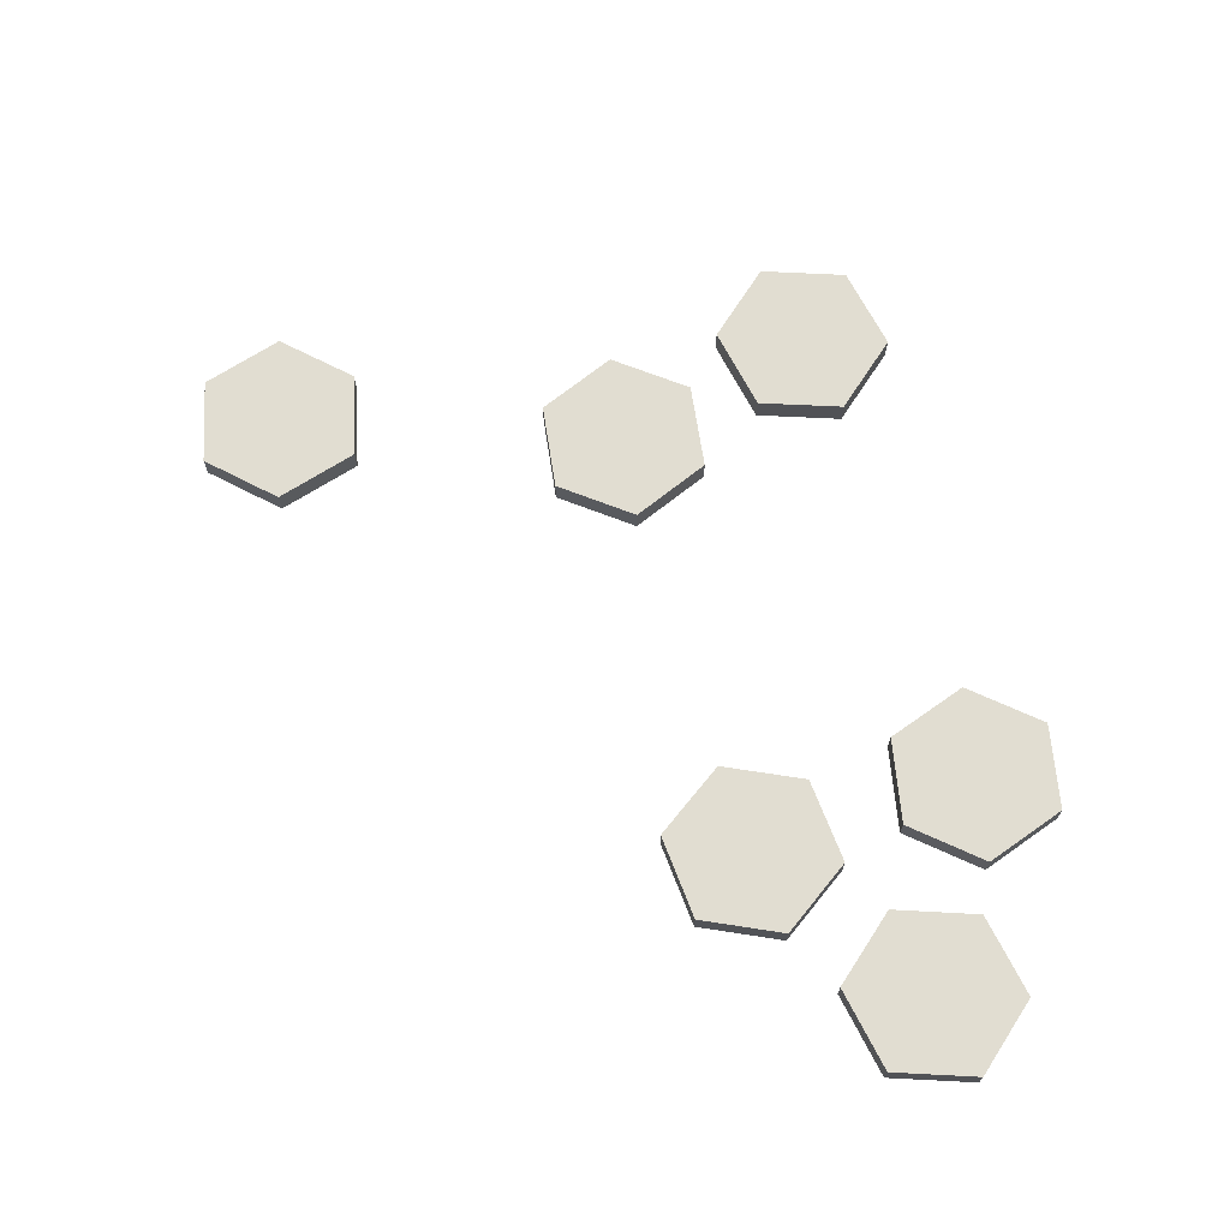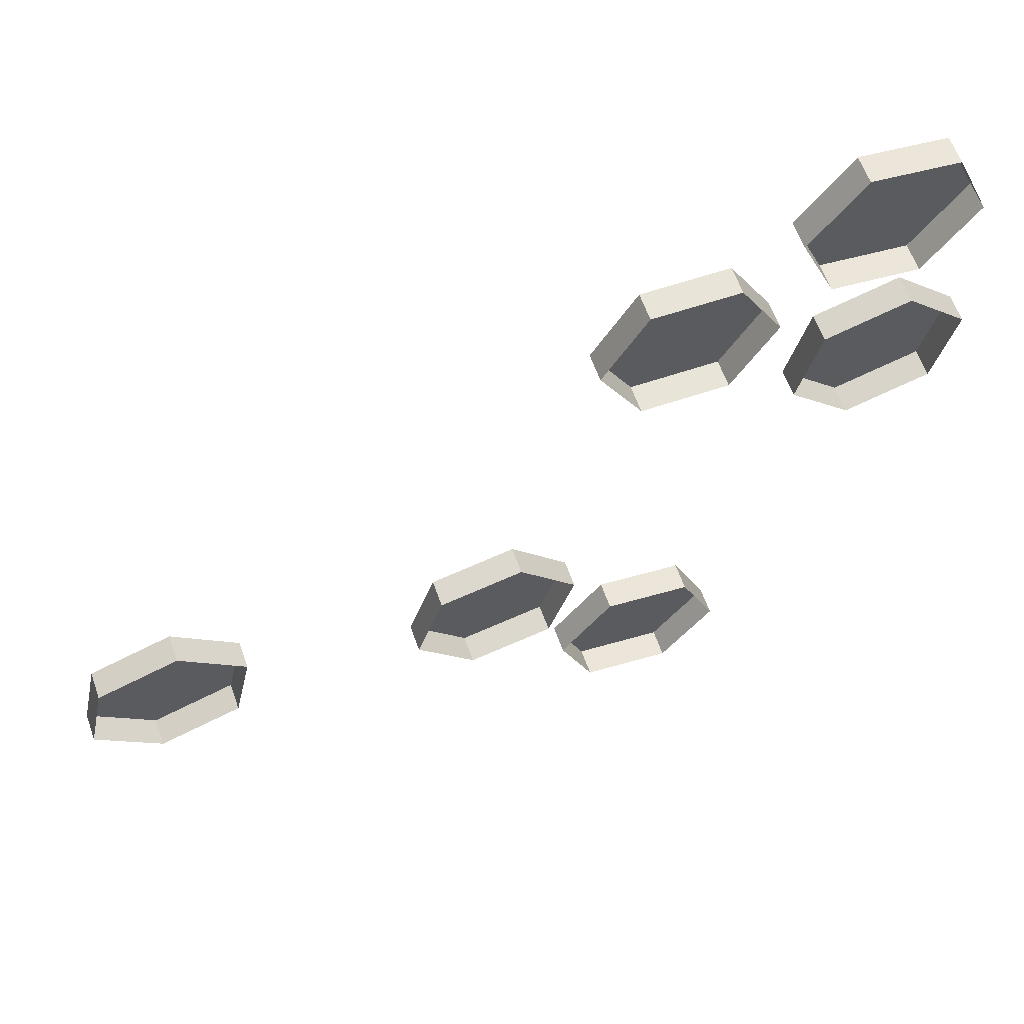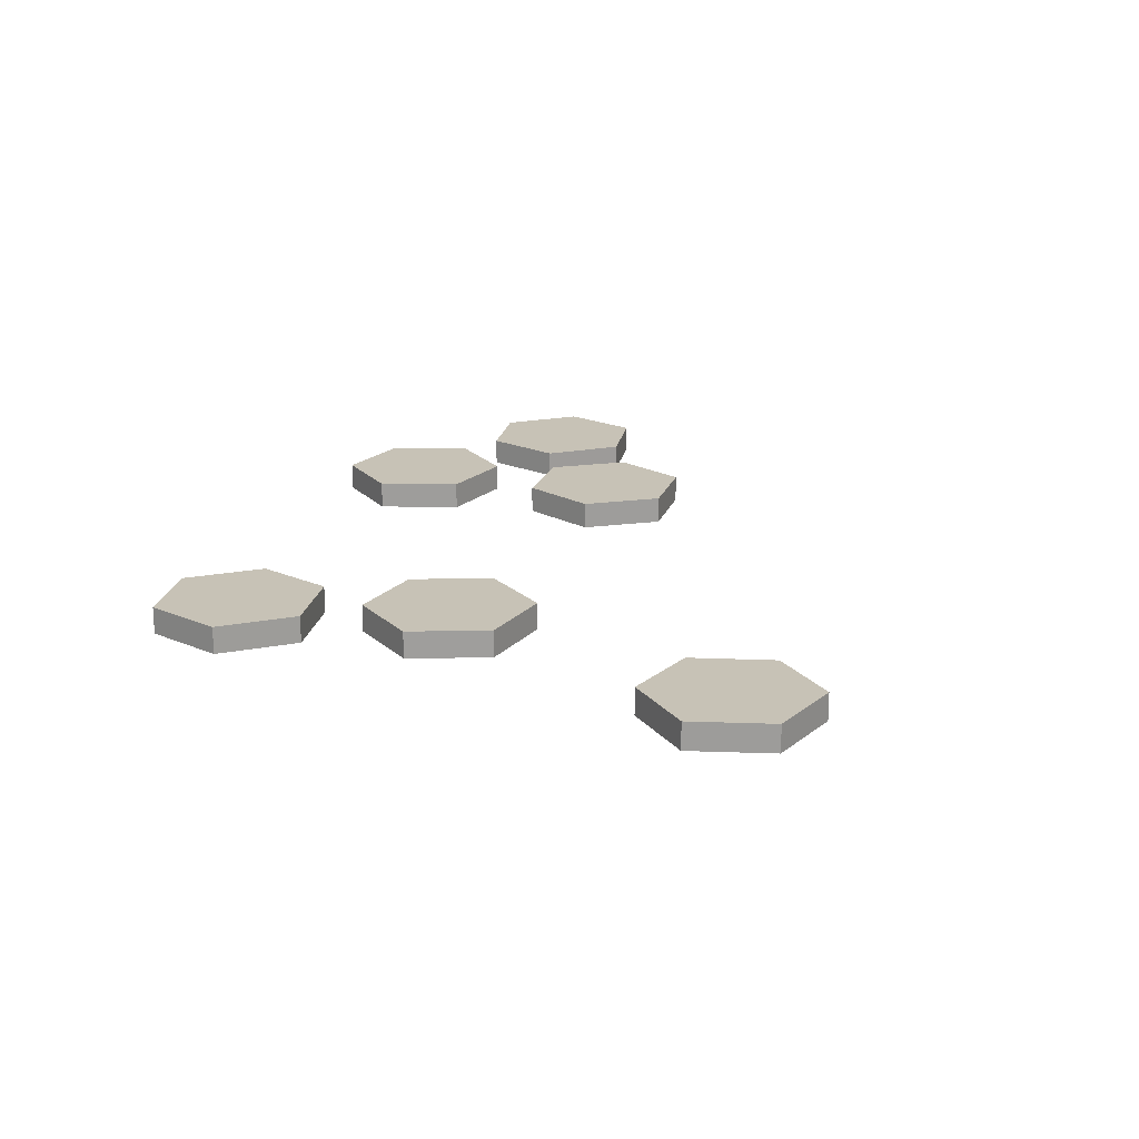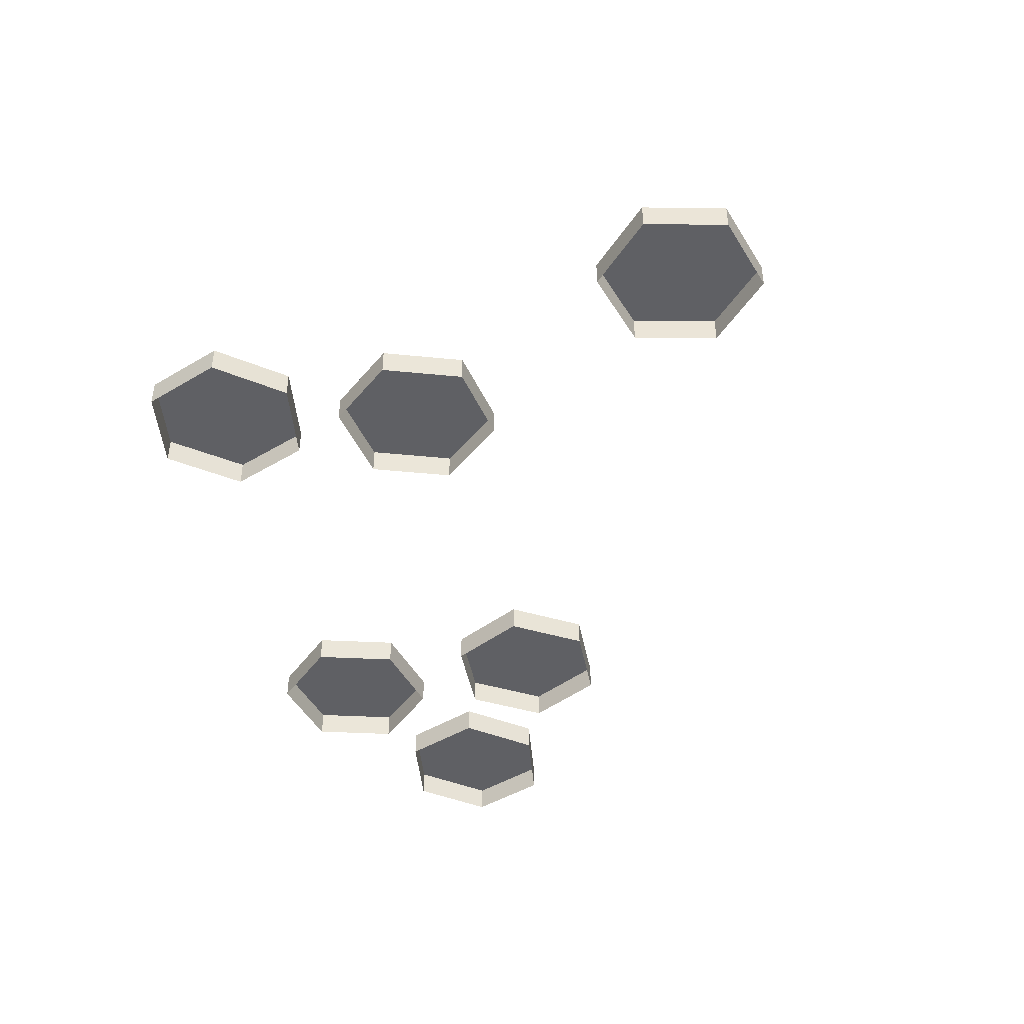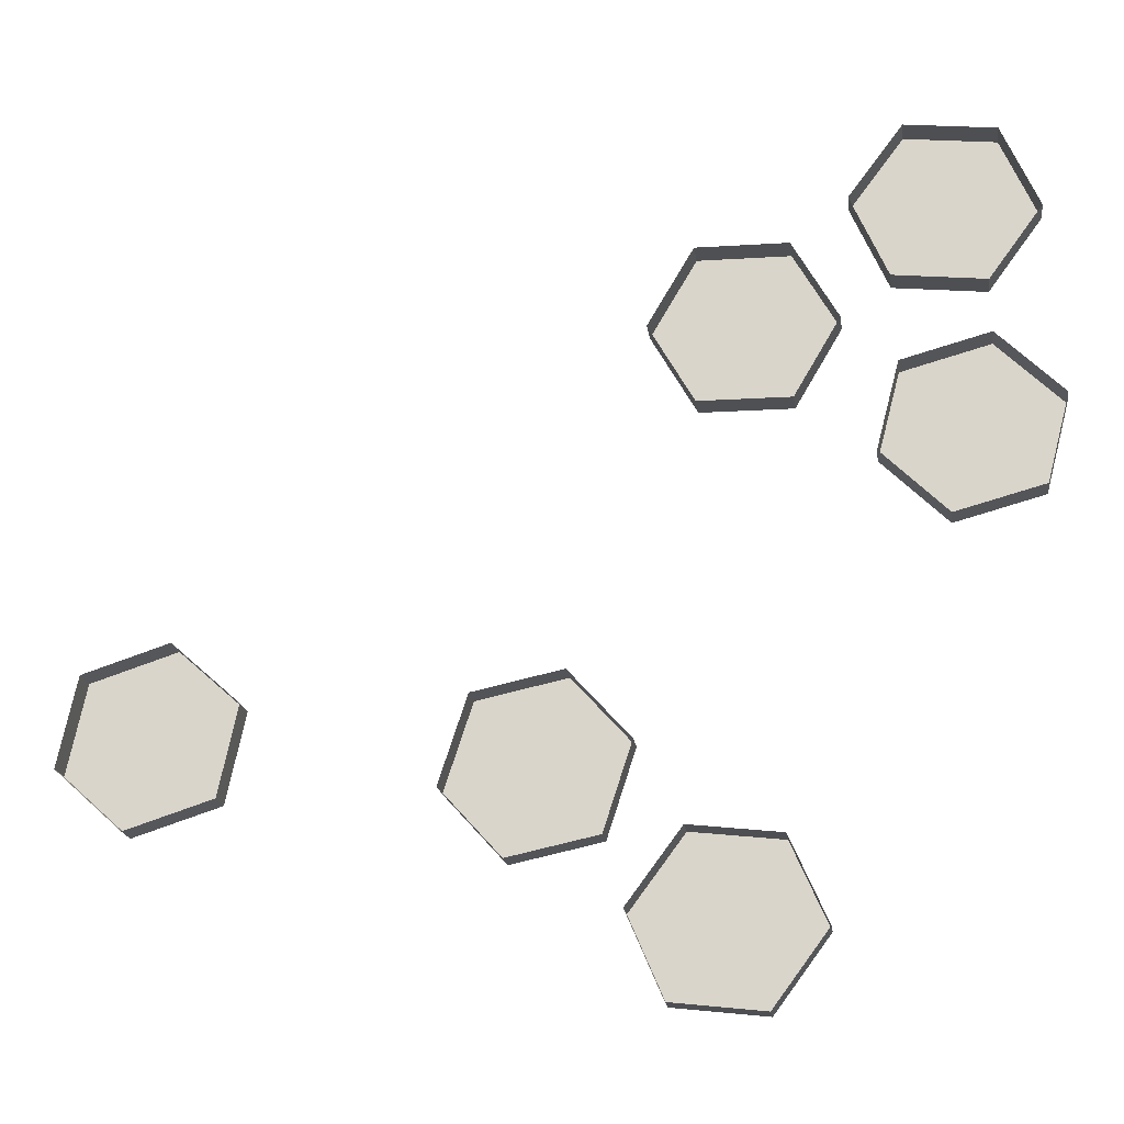
<metadata>
{"format":"obj","ext":"obj","renderer":"f3d","projection":"perspective","resolution":1024,"background":"white","views":[{"elev":68.8,"azim":9.3,"up":"+Y"},{"elev":60.6,"azim":-19.4,"up":"+Z"},{"elev":19.2,"azim":-133.8,"up":"+Y"},{"elev":-44.7,"azim":-138.6,"up":"+Y"},{"elev":-19.1,"azim":7.8,"up":"+Z"}]}
</metadata>
<code>
v -31.85 0 -12.51
v -27.3 0 -16.64
v -21.4 0 -14.74
v -20.12 0 -8.702
v -24.74 0 -4.564
v -30.57 0 -6.465
v -31.85 1.979 -12.51
v -27.3 1.979 -16.64
v -21.4 1.979 -14.74
v -20.12 1.979 -8.702
v -24.74 1.979 -4.564
v -30.57 1.979 -6.465
v 24.32 0 1.76
v 30.28 0 3.376
v 31.85 0 9.354
v 27.44 0 13.71
v 21.47 0 12.08
v 19.91 0 6.111
v 24.32 1.979 1.76
v 30.28 1.979 3.376
v 31.85 1.979 9.354
v 27.44 1.979 13.71
v 21.47 1.979 12.08
v 19.91 1.979 6.111
v -5.67 1.979 -8.581
v -7.588 1.979 -14.46
v -3.468 1.979 -19.04
v 2.571 1.979 -17.75
v 4.49 1.979 -11.88
v 0.3689 1.979 -7.293
v -5.67 0 -8.581
v -7.588 0 -14.46
v -3.468 0 -19.04
v 2.571 0 -17.75
v 4.49 0 -11.88
v 0.3689 0 -7.293
v 14.91 1.979 20.66
v 8.732 1.979 20.72
v 5.606 1.979 15.4
v 8.661 1.979 10.02
v 14.84 1.979 9.971
v 17.97 1.979 15.29
v 14.91 0 20.66
v 8.732 0 20.72
v 5.606 0 15.4
v 8.661 0 10.02
v 14.84 0 9.971
v 17.97 0 15.29
v 22.42 0 28.63
v 18.72 0 23.65
v 21.21 0 17.99
v 27.39 0 17.32
v 31.02 0 22.29
v 28.53 0 27.95
v 22.42 1.979 28.63
v 18.72 1.979 23.65
v 21.21 1.979 17.99
v 27.39 1.979 17.32
v 31.02 1.979 22.29
v 28.53 1.979 27.95
v 13.61 1.979 -18
v 7.498 1.979 -17.3
v 3.804 1.979 -22.27
v 6.219 1.979 -27.93
v 12.4 1.979 -28.63
v 16.09 1.979 -23.67
v 13.61 0 -18
v 7.498 0 -17.3
v 3.804 0 -22.27
v 6.219 0 -27.93
v 12.4 0 -28.63
v 16.09 0 -23.67
f 1 7 8 2
f 2 8 9 3
f 3 9 10 4
f 4 10 11 5
f 5 11 12 6
f 6 12 7 1
f 10 9 8 7 12 11
f 13 19 20 14
f 14 20 21 15
f 15 21 22 16
f 16 22 23 17
f 17 23 24 18
f 18 24 19 13
f 22 21 20 19 24 23
f 28 27 26 25 30 29
f 25 26 32 31
f 26 27 33 32
f 27 28 34 33
f 28 29 35 34
f 29 30 36 35
f 30 25 31 36
f 40 39 38 37 42 41
f 37 38 44 43
f 38 39 45 44
f 39 40 46 45
f 40 41 47 46
f 41 42 48 47
f 42 37 43 48
f 49 55 56 50
f 50 56 57 51
f 51 57 58 52
f 52 58 59 53
f 53 59 60 54
f 54 60 55 49
f 58 57 56 55 60 59
f 64 63 62 61 66 65
f 61 62 68 67
f 62 63 69 68
f 63 64 70 69
f 64 65 71 70
f 65 66 72 71
f 66 61 67 72

</code>
